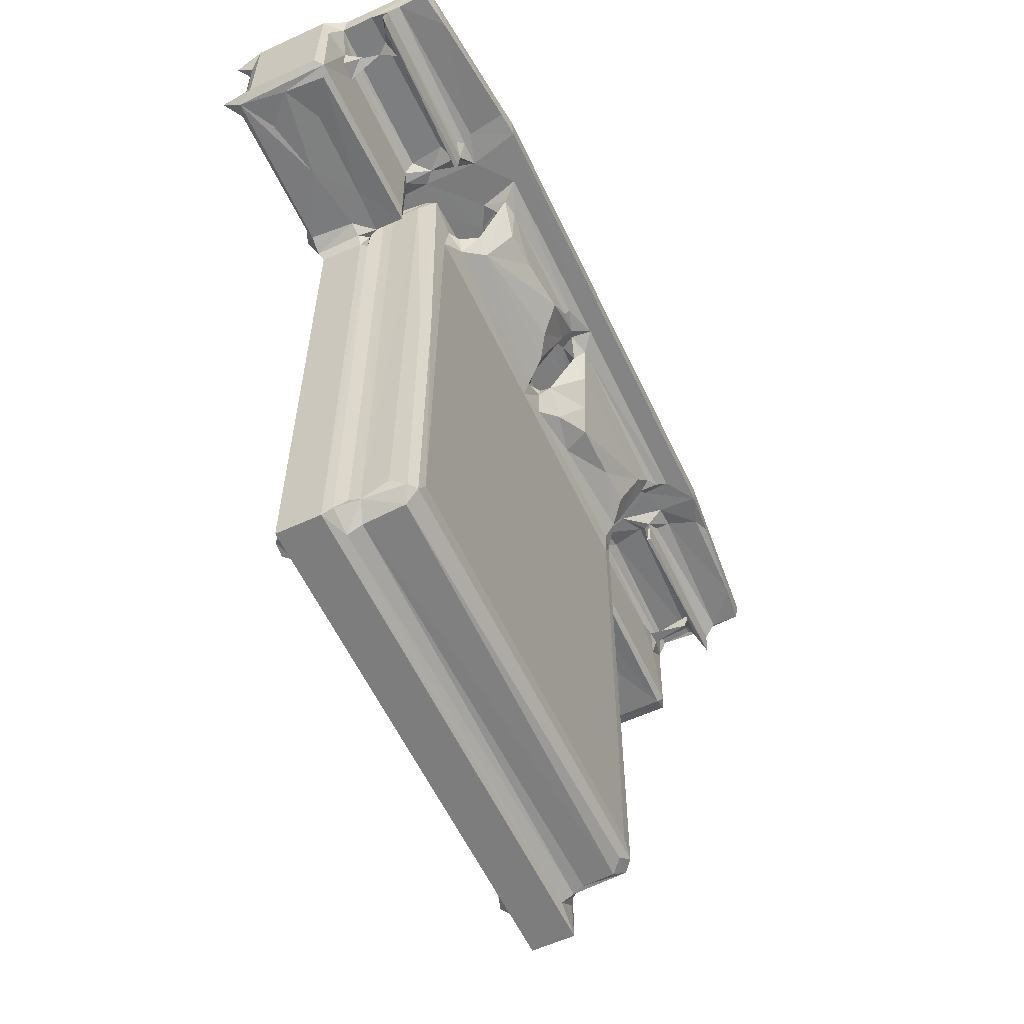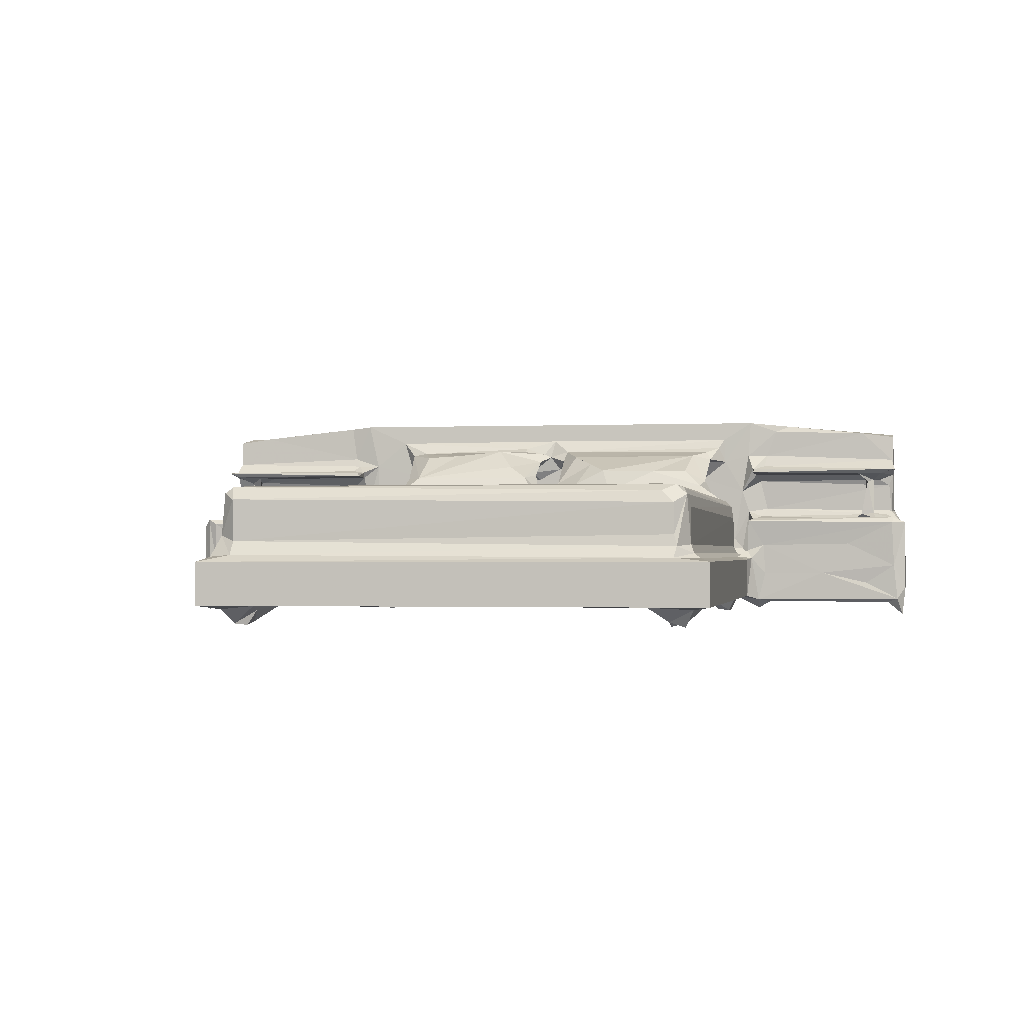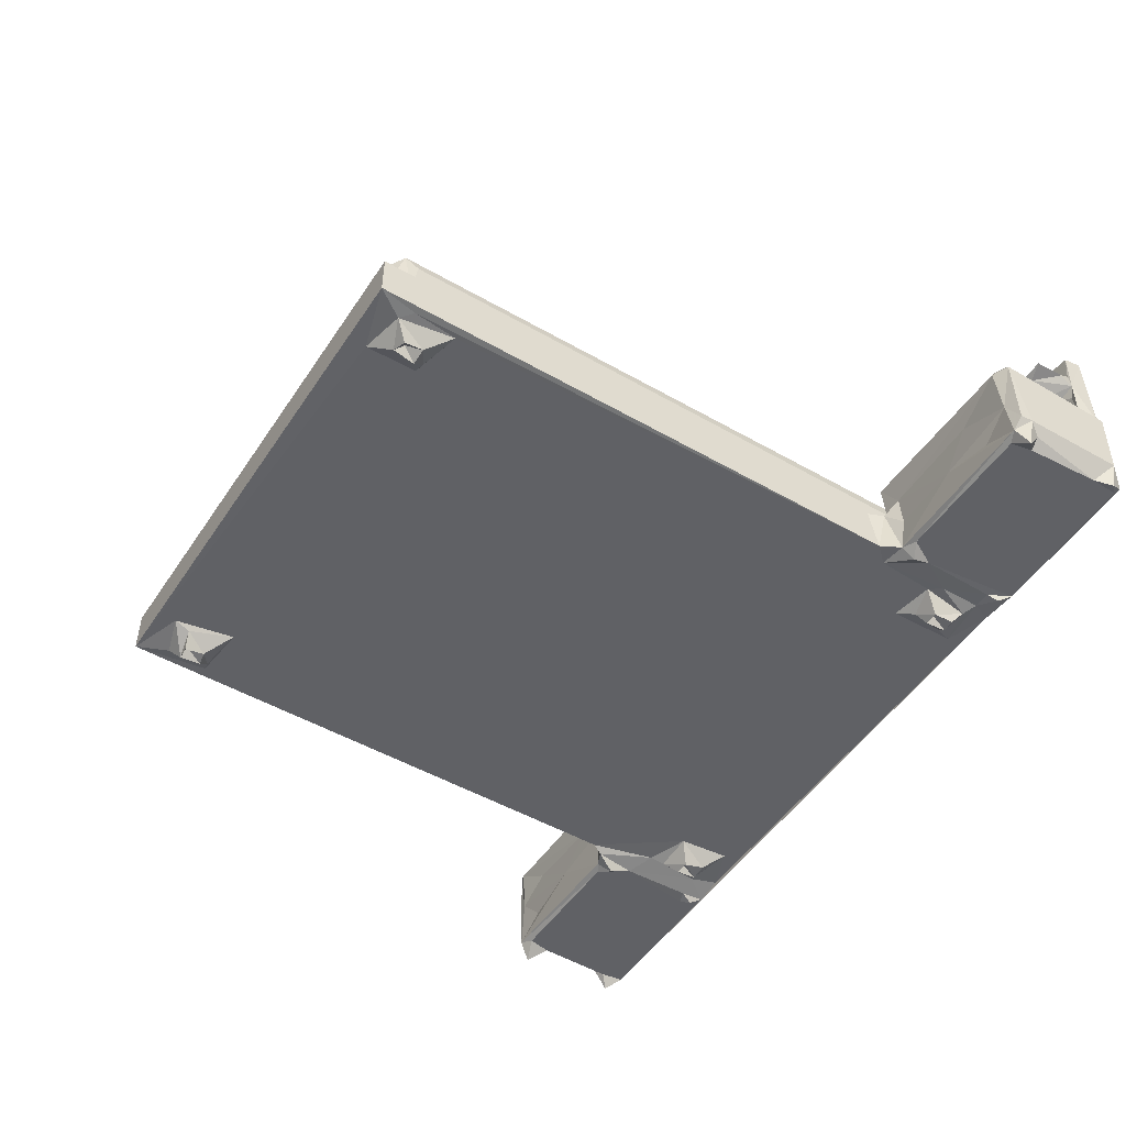
<metadata>
{"format":"obj","ext":"obj","renderer":"f3d","projection":"perspective","resolution":1024,"background":"white","views":[{"elev":-59.2,"azim":-64.8,"up":"+Y"},{"elev":-1.2,"azim":10.4,"up":"+Z"},{"elev":-49.6,"azim":57.6,"up":"+Z"}]}
</metadata>
<code>
v 55.94 5.823 2.896
v 55.93 5.819 8.725
v 57.29 15.63 2.875
v 58.19 9.833 2.333
v 57.07 8.62 9.417
v 60.25 7.211 9.652
v 57.93 10.62 10.78
v 58.18 10.17 12.26
v 60.36 8.411 11.5
v 60.19 8.598 17.09
v 58.19 11.86 15.74
v 58.65 10.2 17.97
v 59.66 11.14 0.3847
v 61.56 10.96 0.2135
v 60.87 11.35 1.527
v 63.22 8.342 2.839
v 63.03 10.49 2.209
v 64.64 16.3 2.88
v 124.3 5.818 2.967
v 119.9 8.073 10.78
v 119.4 8.525 16.5
v 119.5 8.481 12.32
v 58.85 15.3 2.29
v 55.94 79.84 8.754
v 56.97 80.93 9.327
v 58.2 90.17 16.26
v 59.88 13.94 0.5289
v 61.7 13.57 0.6135
v 116.1 15.2 2.881
v 55.94 80.23 2.882
v 59.77 10.24 18.77
v 117.9 9.215 18.05
v 117.5 12.24 19
v 119.6 10.43 18.84
v 58.6 52.97 17.89
v 61.04 12.59 19
v 61.79 82.29 19
v 59.9 53.49 18.83
v 88.4 82.23 19
v 30.91 84.14 0.1403
v 32.63 86.55 1.964
v 31.41 82.67 2.636
v 33.31 83.37 1.922
v 30.35 83.59 4.64
v 36.1 82.81 5.247
v 53.1 82.65 2.376
v 52.07 83.34 1.967
v 32.38 82.56 9.122
v 30.35 83.47 14.6
v 31.22 82.65 15.69
v 32.62 82.1 14.93
v 37.56 82.62 11.62
v 44.36 82.5 7.071
v 31.14 86.36 3.396
v 31.39 96.18 2.963
v 32.37 97.1 1.957
v 30.37 98.92 4.585
v 31.05 95.72 15.46
v 34.94 95.81 16.03
v 30.4 99.05 14.7
v 37.77 93.22 15.79
v 35.09 92.87 15.94
v 49.73 82.6 11.42
v 55.74 82.17 15.27
v 54.73 87.24 1.964
v 55.17 99.99 1.999
v 54.5 95.72 15.77
v 38.19 95.89 15.79
v 31.1 98.3 0.5507
v 32.75 100.2 2.015
v 32.15 97.52 17.14
v 32.03 100.2 30.11
v 31.96 100.1 17.62
v 35.95 97.09 16.56
v 49.71 100.2 31.79
v 58.63 100.2 2.884
v 57.99 91.8 10.9
v 58.17 90.24 12.31
v 53.53 82.54 8.501
v 54.21 84.29 0.9018
v 55.31 81.66 2.281
v 55.19 81.51 8.683
v 58.2 88.86 2.774
v 55.87 82.63 11.11
v 54.76 83.2 15.75
v 56.41 82.36 9.816
v 54.89 96.82 1.947
v 58.58 90.71 2.193
v 57.66 96.5 2.62
v 59.22 96.14 1.955
v 56.14 95.59 10.06
v 57.3 92.69 9.913
v 55.9 95.44 15.29
v 57.43 95.96 9.611
v 60.13 94.07 10.78
v 59.95 94.89 9.67
v 58.97 92.92 17.11
v 63.68 90.88 2.865
v 59.89 92.34 0.4239
v 61.94 92.39 0.263
v 60.8 92.45 1.505
v 60.03 95.22 0.5235
v 62.15 95.25 0.9159
v 64.29 97.88 2.831
v 60.38 93.67 12.32
v 60.85 93.57 17.15
v 119.5 93.61 16.55
v 116.1 89.36 2.879
v 122 100.2 2.896
v 119.4 94.9 9.668
v 53.11 97.48 1.912
v 54.34 98.43 1.249
v 54.18 97.46 17.07
v 58.07 97 11.68
v 57.84 97.01 17.64
v 131.1 100.2 31.76
v 122.6 96.74 10.79
v 67.69 96.98 22.05
v 76.1 97.02 22.02
v 123.7 96.01 9.685
v 87.11 97.02 22.8
v 31.98 91.58 24.09
v 33.3 92.01 23.44
v 32.4 96.51 23.27
v 32.01 95.81 24.3
v 35.85 94.25 18.01
v 36.24 94.76 18.72
v 36.62 94.44 20.78
v 35.36 94.52 22.33
v 36.59 95.42 22.3
v 37.3 92.73 23.28
v 35.76 96.99 22.6
v 55.54 95.15 24.17
v 38.9 96.07 23.23
v 55.6 91.72 23.49
v 55.3 91.88 24.07
v 55.52 95.8 23.28
v 32.12 97.51 21.61
v 32.36 97.38 25.85
v 53.73 97.51 26.7
v 32.32 97.61 29.71
v 33.83 99.34 30.45
v 37.51 97.55 30.45
v 53.52 96.18 24.54
v 54.44 96.98 25.39
v 49.13 98.16 31.72
v 53 97.57 32.04
v 59.25 92.05 18.64
v 64.82 84.54 20.17
v 62.71 87.86 19.07
v 64.21 87.76 20.02
v 67.15 91.38 19.1
v 65.48 88.53 22.63
v 67.66 86.5 22.79
v 64.72 95.71 27.07
v 68.41 91.33 26.51
v 68.48 91.4 21.68
v 66.75 90.4 22.63
v 65.53 93.63 25.92
v 65.52 95.66 25.11
v 68.51 94.22 23.44
v 67 95.52 27.46
v 88.04 84.32 19.92
v 83.46 88.14 24.7
v 81.1 91.24 27.49
v 73.6 91.37 26.8
v 94.09 92.24 18.64
v 83.28 91.48 21.61
v 74.7 95.9 22.91
v 75.56 93.76 23.21
v 83.35 94.18 23.4
v 76.5 95.86 23.92
v 84.79 95.06 27.58
v 91.1 85.78 20.2
v 86.18 86.57 22.81
v 87.75 94.03 25.77
v 86.22 91.21 19.07
v 119.1 93.06 17.86
v 85.96 95.9 24.01
v 88.29 87.89 20.61
v 86.21 90.32 22.17
v 88.32 89.72 19.18
v 90.15 88.02 19.15
v 87.6 89.9 23.32
v 88.14 95.78 27.16
v 89.24 96.15 26.69
v 53.63 97.46 21.92
v 56.27 97.13 19.07
v 57.87 96.93 25.32
v 56.25 97.15 32.39
v 55.55 100.1 32.42
v 62.85 96.94 29.37
v 64.44 97 23.73
v 85.03 96.11 28.19
v 123.9 100 32.46
v 89.93 96.92 29.52
v 90.69 96.99 24.6
v 124 97.1 32.34
v 119.6 6.857 9.31
v 124.4 5.817 8.797
v 116 8.284 2.862
v 118.6 10.8 0.915
v 118.6 13.66 0.2365
v 120.7 11.19 0.222
v 119.4 11.83 1.691
v 121.9 9.455 2.54
v 121.9 10.11 9.889
v 121.5 10.96 11.02
v 121 10.04 17.56
v 121.4 11.77 15.94
v 123.4 10.94 2.839
v 122.9 9.87 9.207
v 122.9 16.88 2.881
v 120.6 13.75 0.6893
v 117.7 15.3 2.289
v 124.3 79.16 8.815
v 121.5 90.23 15.79
v 124.3 80.28 2.885
v 122.8 80.58 9.284
v 120.6 11.67 18.39
v 118.1 81.84 19
v 119.6 84.55 18.87
v 121 92 17.74
v 120.2 91.42 18.65
v 118.3 93.73 11.6
v 116.3 98.3 2.88
v 121.5 90.38 11.01
v 121.9 91.89 9.946
v 122.3 82.49 2.861
v 121.9 90.28 2.818
v 117.2 95.74 2.375
v 118.6 92.37 0.4013
v 119.6 92.46 1.526
v 118.8 95.2 0.3916
v 120.5 92.23 0.172
v 120.7 94.91 0.1256
v 118.1 91.07 1.862
v 121.5 96.39 1.935
v 120.6 93.25 10.68
v 122.8 94.67 9.324
v 126.1 84.33 0.9251
v 126.1 82.61 2.285
v 123.3 91.73 2.47
v 127.2 82.66 6.554
v 128 83.35 1.967
v 136.5 82.54 6.689
v 125 81.44 9.106
v 124.3 82.7 10.35
v 126.9 82.65 11.22
v 124.5 82.13 15.26
v 125.5 83.2 15.75
v 147.7 82.18 14.9
v 126.1 87.02 1.962
v 123.3 97.33 2.401
v 125.9 96.92 1.932
v 124.5 94.85 15.7
v 124.4 94.86 11.01
v 121.3 97.02 12.34
v 116 97.02 22.81
v 122.6 96.98 20.6
v 126.3 98.4 1.208
v 127.4 99.96 1.973
v 148.5 100.2 2.449
v 123.7 96.87 17.06
v 125.9 96.8 16.24
v 141.6 95.8 15.78
v 148.6 82.64 2.487
v 143.6 82.81 5.055
v 147 83.32 1.931
v 140.7 82.56 11.47
v 148 82.79 15.72
v 148.1 96.03 1.977
v 145.2 92.3 15.75
v 142.8 93.97 16.54
v 148 82.55 7.91
v 149.4 84.18 -0.04399
v 149.9 83.1 4.364
v 149.9 84.82 4.489
v 149.9 83.09 14.94
v 147.6 86.23 1.933
v 149 86.2 3.112
v 149.9 98.48 4.751
v 149 96.27 15.58
v 144.8 94.07 16.63
v 149.9 98.94 14.57
v 147.9 99.53 1.945
v 146.8 97.09 16.59
v 149.1 98.32 1.273
v 144.1 95.12 16.7
v 147.8 97.48 17.16
v 148.4 100.1 17.18
v 92.58 83.43 19.5
v 100.9 84.59 20.32
v 91.72 88.14 20.22
v 95.31 84.88 21.56
v 91.78 87.87 21.76
v 94.35 91.57 26.41
v 97.33 88.36 25.02
v 95.8 91.88 20.01
v 91.77 94.19 25.86
v 92.22 95.65 27.55
v 94.98 93.55 24.06
v 96 92.35 22.58
v 96.13 95.19 25.11
v 99.82 85.66 23.89
v 111.3 91.92 20.01
v 97.37 95.47 24.24
v 116.7 95.07 27.29
v 116.8 83.8 19.6
v 108.1 86.65 23.69
v 115.2 92.2 18.63
v 114.3 94.33 24
v 114.4 92.33 26.58
v 116.3 85.34 21.22
v 113.6 87.02 23.75
v 113.8 92.66 22.98
v 116.9 87.38 22.05
v 115 90.18 21.96
v 115.3 90.62 20
v 116.4 95.07 25.6
v 117.3 93.89 25.99
v 118.3 88.52 19.34
v 124.7 91.63 23.6
v 124.9 91.75 24.11
v 125.1 95.84 23.28
v 124.4 95.6 24.26
v 142.3 92.5 23.34
v 96.02 97.02 22.81
v 95.54 96.89 24.32
v 118.6 96.15 28.05
v 119.4 96.89 29.43
v 115.1 96.19 23.76
v 119.7 96.94 25.67
v 123.6 97 26.67
v 125.7 97.28 22.28
v 126.8 97.51 17.55
v 126.4 96.66 24.84
v 126.8 97.5 26.72
v 147.5 97.51 21.47
v 128.4 97.52 30.85
v 130.6 98 31.7
v 148.4 95.5 24.16
v 148.3 91.52 24.04
v 145.9 92.22 23.38
v 143.4 95.94 23.17
v 143.9 94.12 22.1
v 144.9 94.95 22.28
v 148.2 97.33 23.31
v 147.9 97.39 25.84
v 145.9 97.09 22.41
v 148.2 100.2 30.17
v 143.1 97.56 30.39
v 148.1 97.7 29.72
f 1 3 4
f 2 6 5
f 5 8 7
f 5 6 8
f 8 9 10
f 8 10 12
f 8 12 11
f 13 15 14
f 1 4 16
f 4 13 16
f 16 13 17
f 14 17 13
f 16 18 1
f 6 9 8
f 6 20 9
f 9 21 10
f 20 22 9
f 9 22 21
f 3 23 4
f 2 5 25
f 8 11 26
f 14 15 28
f 13 27 15
f 13 23 27
f 13 4 23
f 14 28 17
f 28 15 27
f 27 23 28
f 28 18 17
f 28 23 18
f 23 3 18
f 17 18 16
f 18 3 29
f 1 2 30
f 1 30 3
f 2 25 24
f 30 2 24
f 5 7 25
f 3 30 29
f 1 18 29
f 12 10 31
f 10 32 31
f 21 32 10
f 31 34 33
f 31 32 34
f 11 12 35
f 31 33 36
f 31 36 38
f 12 31 38
f 36 37 38
f 12 38 35
f 36 39 37
f 40 41 43
f 40 43 42
f 42 44 40
f 42 47 46
f 42 43 47
f 47 43 41
f 42 49 44
f 42 50 49
f 42 48 50
f 50 48 51
f 42 45 48
f 45 53 48
f 48 53 52
f 48 52 51
f 40 54 41
f 40 44 54
f 41 54 55
f 55 56 41
f 54 44 57
f 54 57 55
f 44 49 57
f 49 50 58
f 58 50 59
f 57 49 60
f 49 58 60
f 50 61 59
f 59 61 62
f 42 53 45
f 42 46 53
f 53 63 52
f 52 63 51
f 63 64 51
f 51 64 50
f 41 65 47
f 41 56 65
f 56 66 65
f 50 67 61
f 61 67 68
f 69 55 57
f 69 56 55
f 69 70 56
f 69 57 70
f 60 58 71
f 57 60 70
f 70 73 72
f 60 73 70
f 58 59 71
f 59 74 71
f 59 68 74
f 70 72 75
f 56 70 66
f 70 76 66
f 68 67 74
f 25 7 77
f 7 8 77
f 77 8 78
f 8 26 78
f 46 79 53
f 46 47 80
f 30 82 81
f 46 80 81
f 46 81 79
f 81 83 30
f 53 79 63
f 79 84 63
f 64 85 50
f 63 84 64
f 30 24 82
f 24 86 82
f 24 25 86
f 79 81 82
f 79 82 84
f 82 86 84
f 47 65 80
f 80 65 81
f 81 65 83
f 65 89 83
f 65 87 89
f 83 89 88
f 88 89 90
f 50 85 67
f 86 91 84
f 86 25 92
f 25 77 92
f 86 92 91
f 84 91 93
f 84 93 64
f 85 93 67
f 85 64 93
f 91 92 94
f 92 77 95
f 92 96 94
f 78 97 77
f 78 26 97
f 30 83 98
f 83 88 98
f 99 101 100
f 100 102 103
f 99 100 88
f 101 99 102
f 99 90 102
f 99 88 90
f 100 98 88
f 100 103 98
f 100 101 102
f 103 104 98
f 92 95 96
f 95 77 105
f 77 97 105
f 105 97 106
f 30 98 76
f 105 106 107
f 30 76 108
f 96 95 110
f 66 111 65
f 65 111 87
f 111 66 112
f 111 112 87
f 87 112 66
f 89 87 66
f 66 76 89
f 67 113 74
f 91 94 114
f 91 114 93
f 93 114 115
f 90 89 104
f 102 90 103
f 90 104 103
f 89 76 104
f 104 76 98
f 70 75 116
f 94 117 114
f 114 118 115
f 114 119 118
f 76 70 109
f 96 110 94
f 110 120 94
f 94 120 117
f 70 116 109
f 122 124 123
f 124 122 125
f 62 126 59
f 68 127 61
f 62 61 126
f 61 127 128
f 126 61 128
f 126 128 129
f 123 124 132
f 123 129 131
f 123 132 129
f 129 128 131
f 128 130 131
f 122 133 125
f 131 130 134
f 123 135 122
f 123 131 135
f 131 134 135
f 135 136 122
f 135 134 137
f 71 73 60
f 71 138 73
f 73 138 72
f 124 125 138
f 125 139 138
f 68 59 127
f 126 127 59
f 126 129 127
f 128 127 130
f 129 130 127
f 138 132 124
f 129 132 130
f 130 132 134
f 139 72 138
f 139 141 72
f 141 142 72
f 141 143 142
f 139 143 141
f 139 140 143
f 142 143 72
f 74 113 71
f 71 113 138
f 133 144 125
f 125 144 139
f 144 145 139
f 139 145 140
f 134 132 137
f 143 146 72
f 146 75 72
f 143 147 146
f 140 147 143
f 11 35 26
f 26 35 148
f 122 136 133
f 26 148 97
f 135 137 133
f 135 133 136
f 35 38 148
f 38 37 150
f 38 150 148
f 37 149 150
f 150 149 151
f 148 106 97
f 150 152 148
f 149 153 151
f 153 149 154
f 153 154 155
f 150 151 152
f 151 153 152
f 152 158 157
f 153 158 152
f 158 153 159
f 153 155 159
f 159 155 160
f 159 160 161
f 154 156 155
f 158 159 161
f 158 161 157
f 156 162 155
f 37 39 149
f 154 166 156
f 149 163 154
f 154 164 165
f 154 165 166
f 148 167 106
f 152 157 168
f 161 169 170
f 157 161 168
f 161 170 171
f 168 161 171
f 170 169 172
f 156 166 162
f 166 173 162
f 39 163 149
f 39 174 163
f 163 175 154
f 154 175 164
f 148 152 177
f 152 168 177
f 148 177 167
f 106 167 178
f 106 178 107
f 170 179 171
f 170 172 179
f 180 182 181
f 177 181 182
f 163 180 175
f 163 183 180
f 163 174 183
f 180 183 182
f 164 175 176
f 180 184 175
f 180 181 184
f 177 168 181
f 182 183 167
f 182 167 177
f 184 181 176
f 164 176 165
f 168 176 181
f 168 171 176
f 176 171 179
f 165 176 185
f 175 184 176
f 166 165 173
f 165 185 173
f 113 187 138
f 138 187 132
f 137 132 187
f 67 188 113
f 67 93 188
f 113 188 187
f 93 115 188
f 187 188 137
f 133 145 144
f 188 189 137
f 137 189 133
f 188 115 189
f 133 189 145
f 146 147 75
f 147 191 75
f 145 189 140
f 140 190 147
f 140 189 190
f 189 192 190
f 190 191 147
f 115 118 193
f 115 193 189
f 193 192 189
f 193 155 192
f 193 118 160
f 193 160 155
f 161 160 118
f 155 162 192
f 161 118 169
f 119 169 118
f 119 114 121
f 169 119 172
f 162 194 192
f 162 173 194
f 194 196 192
f 192 196 190
f 191 190 195
f 119 121 172
f 121 179 172
f 176 179 186
f 121 197 179
f 176 186 185
f 179 197 186
f 196 198 190
f 173 185 194
f 194 185 196
f 185 186 196
f 1 19 2
f 2 199 6
f 6 199 20
f 1 29 201
f 19 200 2
f 2 200 199
f 1 201 19
f 202 205 204
f 19 201 206
f 201 202 206
f 204 206 202
f 207 208 20
f 199 207 20
f 20 208 209
f 22 209 21
f 22 20 209
f 208 210 209
f 206 211 19
f 199 200 212
f 199 212 207
f 202 203 205
f 201 29 202
f 29 215 202
f 202 215 203
f 204 214 206
f 204 205 214
f 203 214 205
f 203 215 214
f 215 29 213
f 206 213 211
f 206 214 213
f 214 215 213
f 212 200 216
f 208 217 210
f 200 19 216
f 213 218 211
f 19 218 216
f 211 218 19
f 207 212 219
f 212 216 219
f 32 209 34
f 32 21 209
f 34 209 220
f 36 33 39
f 220 222 34
f 33 221 39
f 210 223 209
f 209 223 220
f 220 224 222
f 33 34 221
f 224 220 223
f 34 222 221
f 210 217 223
f 29 30 108
f 29 108 218
f 76 109 108
f 95 105 225
f 105 107 225
f 108 109 226
f 29 218 213
f 207 227 208
f 208 227 217
f 207 228 227
f 207 219 228
f 108 229 218
f 108 226 231
f 229 108 230
f 232 233 235
f 235 233 236
f 108 231 237
f 232 237 231
f 232 234 233
f 232 231 234
f 108 237 230
f 232 235 237
f 235 230 237
f 235 238 230
f 235 236 238
f 236 233 234
f 110 95 225
f 228 239 227
f 110 225 239
f 239 240 110
f 239 228 240
f 227 239 223
f 227 223 217
f 225 107 239
f 107 223 239
f 229 242 218
f 229 230 243
f 242 229 241
f 242 241 245
f 242 246 244
f 219 216 247
f 219 247 248
f 218 247 216
f 218 242 247
f 242 244 247
f 248 247 249
f 247 244 249
f 248 249 250
f 244 246 249
f 250 249 252
f 229 253 241
f 229 243 253
f 230 238 243
f 238 254 243
f 243 255 253
f 241 253 245
f 228 219 240
f 219 248 240
f 240 248 120
f 248 250 256
f 250 251 256
f 120 248 257
f 248 256 257
f 117 258 114
f 114 258 259
f 234 231 238
f 231 226 238
f 234 238 236
f 238 226 254
f 226 109 254
f 259 258 260
f 110 240 120
f 243 254 255
f 254 261 255
f 254 262 261
f 254 109 262
f 255 261 262
f 262 109 263
f 258 117 264
f 117 120 264
f 257 256 120
f 256 264 120
f 256 265 264
f 256 266 265
f 242 267 246
f 267 268 246
f 242 245 267
f 246 270 249
f 249 270 252
f 250 271 251
f 253 255 262
f 245 253 272
f 245 272 269
f 253 262 272
f 251 266 256
f 251 273 266
f 251 271 273
f 266 273 274
f 267 245 269
f 267 275 268
f 269 276 267
f 276 278 267
f 267 277 275
f 267 278 277
f 268 275 246
f 246 275 270
f 252 271 250
f 270 275 252
f 275 277 279
f 275 279 252
f 252 279 271
f 272 280 269
f 276 280 281
f 276 269 280
f 276 281 278
f 281 282 278
f 280 272 281
f 281 272 282
f 273 271 283
f 273 284 274
f 284 273 283
f 277 278 279
f 282 285 278
f 279 285 283
f 271 279 283
f 278 285 279
f 262 286 272
f 262 263 286
f 266 287 265
f 272 286 288
f 272 288 282
f 286 263 288
f 288 263 282
f 274 289 266
f 266 289 287
f 284 283 289
f 289 283 287
f 282 263 285
f 283 290 287
f 285 291 283
f 290 283 291
f 263 291 285
f 39 292 174
f 174 294 183
f 292 295 174
f 183 294 167
f 294 174 296
f 174 295 296
f 295 298 296
f 296 298 297
f 294 296 299
f 294 299 167
f 296 297 300
f 297 301 300
f 296 300 303
f 296 303 299
f 300 302 303
f 302 300 304
f 292 293 295
f 295 305 298
f 295 293 305
f 298 305 297
f 302 304 307
f 299 303 306
f 297 308 301
f 39 221 292
f 292 309 293
f 305 293 310
f 167 299 311
f 311 299 306
f 302 307 312
f 303 302 312
f 293 309 314
f 310 313 305
f 305 313 297
f 293 314 310
f 310 314 315
f 315 313 310
f 311 178 167
f 306 303 316
f 316 303 312
f 297 313 308
f 221 309 292
f 309 221 222
f 317 319 318
f 314 317 315
f 315 317 313
f 306 318 319
f 319 311 306
f 318 306 316
f 316 312 320
f 316 320 321
f 322 314 222
f 322 317 314
f 309 222 314
f 317 322 319
f 224 322 222
f 319 322 311
f 178 311 224
f 322 224 311
f 178 224 223
f 107 178 223
f 316 321 317
f 318 316 317
f 313 317 321
f 321 308 313
f 323 326 325
f 323 324 326
f 323 325 327
f 114 328 121
f 121 328 197
f 197 300 186
f 197 328 329
f 300 329 304
f 300 197 329
f 114 259 328
f 328 307 329
f 307 304 329
f 328 259 307
f 300 301 186
f 186 301 196
f 308 330 301
f 301 331 196
f 301 330 331
f 75 191 116
f 259 332 307
f 307 332 312
f 196 331 198
f 190 198 195
f 312 332 320
f 260 258 264
f 332 259 320
f 321 333 330
f 321 320 333
f 259 333 320
f 259 260 333
f 260 334 333
f 116 191 195
f 321 330 308
f 330 333 331
f 333 198 331
f 264 335 260
f 265 336 264
f 264 336 335
f 260 326 334
f 260 335 325
f 260 325 326
f 326 338 334
f 326 337 338
f 336 339 335
f 333 334 198
f 334 340 198
f 334 338 340
f 340 341 198
f 198 116 195
f 198 341 116
f 324 342 326
f 323 344 343
f 323 327 344
f 323 343 324
f 327 325 345
f 327 345 346
f 324 343 342
f 274 346 289
f 274 284 346
f 346 345 289
f 346 284 347
f 327 347 344
f 346 347 327
f 347 348 344
f 344 342 343
f 344 348 342
f 265 287 336
f 287 290 336
f 326 342 337
f 337 349 338
f 290 339 336
f 325 335 345
f 345 335 350
f 337 342 349
f 339 350 335
f 338 352 340
f 341 351 116
f 340 352 341
f 338 349 352
f 341 352 351
f 116 351 109
f 284 289 347
f 289 345 347
f 345 350 347
f 347 350 348
f 109 351 263
f 290 291 348
f 339 290 348
f 291 351 348
f 342 348 349
f 339 348 350
f 263 351 291
f 349 353 352
f 352 353 351
f 349 348 353
f 348 351 353

</code>
